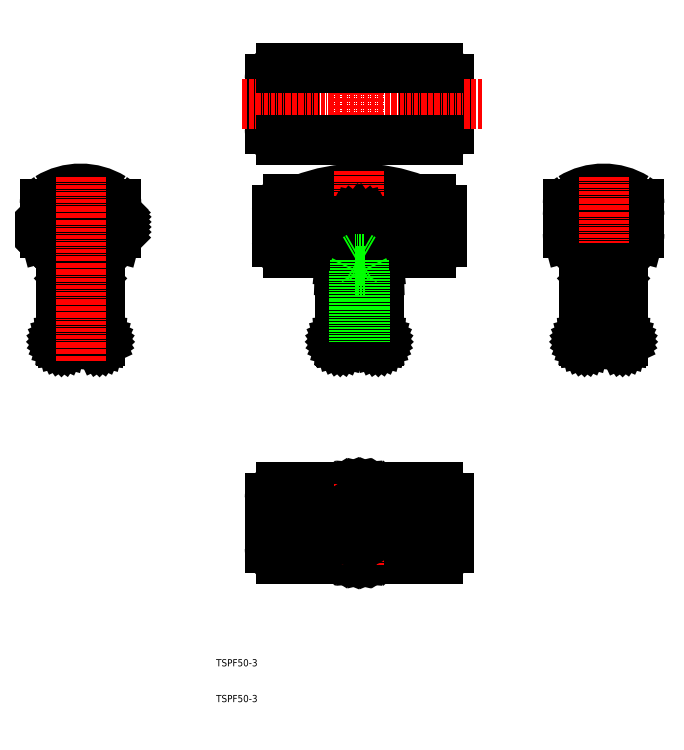
<metadata>
{"format":"dxf","ext":"dxf","renderer":"ezdxf+matplotlib","layout":"modelspace","background":"white","min_lineweight":24,"dpi":150}
</metadata>
<code>
0
SECTION
2
ENTITIES
0
TEXT
8
0
10
10
20
10
30
0
40
2
1
TSPF50-3
0
TEXT
8
0
10
10
20
20
30
0
40
2
1
TSPF50-3
0
LINE
8
0
10
55.5
20
130.5
30
0
11
55.5
21
129.6
31
0
0
LINE
8
0
10
-22.71
20
110.5
30
0
11
-22.63
21
110.6
31
0
0
LINE
8
0
10
-22.63
20
110.6
30
0
11
-22.56
21
110.6
31
0
0
LINE
8
0
10
-22.56
20
110.6
30
0
11
-22.5
21
110.7
31
0
0
LINE
8
0
10
-22.5
20
110.7
30
0
11
-22.45
21
110.7
31
0
0
LINE
8
0
10
-22.45
20
110.7
30
0
11
-22.41
21
110.8
31
0
0
LINE
8
0
10
-22.41
20
110.8
30
0
11
-22.39
21
110.9
31
0
0
LINE
8
0
10
-22.39
20
110.9
30
0
11
-22.38
21
111
31
0
0
LINE
8
0
10
-33.38
20
111
30
0
11
-33.37
21
110.9
31
0
0
LINE
8
0
10
-33.37
20
110.9
30
0
11
-33.35
21
110.8
31
0
0
LINE
8
0
10
-33.35
20
110.8
30
0
11
-33.31
21
110.7
31
0
0
LINE
8
0
10
-33.31
20
110.7
30
0
11
-33.26
21
110.7
31
0
0
LINE
8
0
10
-33.26
20
110.7
30
0
11
-33.2
21
110.6
31
0
0
LINE
8
0
10
-33.2
20
110.6
30
0
11
-33.13
21
110.6
31
0
0
LINE
8
0
10
-33.13
20
110.6
30
0
11
-33.05
21
110.5
31
0
0
LINE
8
0
10
-33.05
20
110.5
30
0
11
-32.97
21
110.5
31
0
0
LINE
8
0
10
-32.97
20
110.5
30
0
11
-32.88
21
110.5
31
0
0
LINE
8
0
10
-22.88
20
110.5
30
0
11
-32.88
21
110.5
31
0
0
LINE
8
0
10
-33.38
20
111
30
0
11
-33.38
21
131.3
31
0
0
LINE
8
0
10
-22.38
20
111
30
0
11
-22.38
21
131.3
31
0
0
LINE
8
CENTER
10
21.31
20
60
30
0
11
78.72
21
60
31
0
0
ARC
8
0
10
50
20
106.3
30
0
40
44.17
50
68.76
51
111.2
0
LINE
8
0
10
32
20
67
30
0
11
32
21
53
31
0
0
LINE
8
0
10
28
20
68
30
0
11
28
21
52
31
0
0
ARC
8
0
10
28
20
67
30
0
40
3
50
90
51
180
0
LINE
8
0
10
25
20
53
30
0
11
25
21
67
31
0
0
ARC
8
0
10
28
20
53
30
0
40
3
50
180
51
270
0
LINE
8
0
10
68
20
53
30
0
11
68
21
67
31
0
0
LINE
8
0
10
72
20
52
30
0
11
72
21
68
31
0
0
ARC
8
0
10
72
20
53
30
0
40
3
50
270
51
0
0
LINE
8
0
10
75
20
67
30
0
11
75
21
53
31
0
0
ARC
8
0
10
72
20
67
30
0
40
3
50
0
51
90
0
LINE
8
0
10
72
20
50
30
0
11
28
21
50
31
0
0
LINE
8
0
10
72
20
70
30
0
11
28
21
70
31
0
0
ARC
8
0
10
70
20
138.5
30
0
40
3
50
270
51
0
0
ARC
8
0
10
70
20
147.5
30
0
40
3
50
0
51
90
0
LINE
8
0
10
66
20
147.5
30
0
11
70
21
147.5
31
0
0
LINE
8
0
10
66
20
142.5
30
0
11
70
21
142.5
31
0
0
LINE
8
0
10
70
20
150.5
30
0
11
66
21
150.5
31
0
0
LINE
8
0
10
73
20
143.5
30
0
11
73
21
147.5
31
0
0
LINE
8
0
10
73
20
143.5
30
0
11
73
21
138.5
31
0
0
LINE
8
0
10
66
20
135.5
30
0
11
70
21
135.5
31
0
0
LINE
8
0
10
66
20
141.5
30
0
11
66
21
135.5
31
0
0
LINE
8
0
10
66
20
150.5
30
0
11
66
21
148.5
31
0
0
LINE
8
0
10
70
20
149.5
30
0
11
70
21
136.5
31
0
0
ARC
8
0
10
30
20
138.5
30
0
40
3
50
180
51
270
0
LINE
8
0
10
34
20
147.5
30
0
11
30
21
147.5
31
0
0
LINE
8
0
10
34
20
142.5
30
0
11
30
21
142.5
31
0
0
ARC
8
0
10
30
20
147.5
30
0
40
3
50
90
51
180
0
LINE
8
0
10
27
20
143.5
30
0
11
27
21
147.5
31
0
0
LINE
8
0
10
27
20
143.5
30
0
11
27
21
138.5
31
0
0
LINE
8
0
10
30
20
135.5
30
0
11
34
21
135.5
31
0
0
LINE
8
0
10
30
20
150.5
30
0
11
34
21
150.5
31
0
0
LINE
8
0
10
34
20
150.5
30
0
11
34
21
148.5
31
0
0
LINE
8
0
10
30
20
149.5
30
0
11
30
21
136.5
31
0
0
LINE
8
0
10
34
20
141.5
30
0
11
34
21
135.5
31
0
0
ARC
8
0
10
50
20
109.3
30
0
40
44.17
50
68.76
51
111.2
0
ARC
8
0
10
50
20
101.3
30
0
40
44.17
50
68.76
51
111.2
0
ARC
8
0
10
50
20
94.32
30
0
40
44.17
50
108.6
51
111.2
0
ARC
8
0
10
50
20
94.32
30
0
40
44.17
50
68.76
51
71.38
0
LINE
8
CENTER
10
50
20
105.3
30
0
11
50
21
158.3
31
0
0
ARC
8
0
10
50
20
133.6
30
0
40
11.9
50
14.3
51
165.7
0
ARC
8
0
10
113.8
20
141
30
0
40
5.5
50
180
51
270
0
LINE
8
0
10
122.8
20
135.5
30
0
11
113.8
21
135.5
31
0
0
ARC
8
0
10
122.8
20
141
30
0
40
5.5
50
270
51
0
0
ARC
8
0
10
-44.61
20
93.02
30
0
40
160
50
14.54
51
17.02
0
ARC
8
0
10
281.1
20
93.02
30
0
40
160
50
163
51
165.5
0
ARC
8
0
10
116.3
20
138.5
30
0
40
8
50
221.4
51
244.1
0
ARC
8
0
10
120.3
20
138.5
30
0
40
8
50
295.9
51
318.6
0
ARC
8
0
10
110.3
20
149.2
30
0
40
2
50
121.6
51
180
0
ARC
8
0
10
118.3
20
136.2
30
0
40
17.25
50
58.36
51
121.6
0
ARC
8
0
10
126.3
20
149.2
30
0
40
2
50
0
51
58.36
0
LINE
8
0
10
128.3
20
141
30
0
11
128.3
21
145.9
31
0
0
ARC
8
0
10
126.3
20
145.9
30
0
40
2
50
0
51
54.42
0
LINE
8
0
10
108.3
20
141
30
0
11
108.3
21
145.9
31
0
0
ARC
8
0
10
118.3
20
134.7
30
0
40
15.75
50
54.42
51
125.6
0
ARC
8
0
10
110.3
20
145.9
30
0
40
2
50
125.6
51
180
0
ARC
8
0
10
119.8
20
144
30
0
40
5.5
50
270
51
0
0
LINE
8
0
10
116.8
20
138.5
30
0
11
119.8
21
138.5
31
0
0
ARC
8
0
10
116.8
20
144
30
0
40
5.5
50
180
51
270
0
LINE
8
0
10
111.3
20
144
30
0
11
111.3
21
144.9
31
0
0
ARC
8
0
10
112.8
20
144.9
30
0
40
1.5
50
112.7
51
180
0
LINE
8
0
10
125.3
20
144
30
0
11
125.3
21
144.9
31
0
0
ARC
8
0
10
118.3
20
131.7
30
0
40
15.75
50
67.3
51
112.7
0
ARC
8
0
10
123.8
20
144.9
30
0
40
1.5
50
0
51
67.3
0
LINE
8
0
10
108.3
20
145.9
30
0
11
108.3
21
149.2
31
0
0
LINE
8
0
10
128.3
20
145.9
30
0
11
128.3
21
149.2
31
0
0
LINE
8
CENTER
10
118.3
20
156.8
30
0
11
118.3
21
105.3
31
0
0
LINE
8
0
10
-35.49
20
136.5
30
0
11
-22.43
21
149.5
31
0
0
ARC
8
0
10
-32.38
20
141
30
0
40
5.5
50
180
51
270
0
LINE
8
0
10
-23.38
20
135.5
30
0
11
-32.38
21
135.5
31
0
0
ARC
8
0
10
-23.38
20
141
30
0
40
5.5
50
270
51
0
0
LINE
8
0
10
-22.19
20
135.6
30
0
11
-18.01
21
139.8
31
0
0
LINE
8
0
10
-23.73
20
135.5
30
0
11
-17.88
21
141.3
31
0
0
LINE
8
0
10
-25.15
20
135.5
30
0
11
-17.88
21
142.8
31
0
0
LINE
8
0
10
-26.56
20
135.5
30
0
11
-17.88
21
144.2
31
0
0
LINE
8
0
10
-27.97
20
135.5
30
0
11
-17.88
21
145.6
31
0
0
LINE
8
0
10
-30.8
20
135.5
30
0
11
-18.73
21
147.6
31
0
0
LINE
8
0
10
-32.22
20
135.5
30
0
11
-19.58
21
148.1
31
0
0
LINE
8
0
10
-33.51
20
135.6
30
0
11
-20.48
21
148.6
31
0
0
LINE
8
0
10
-34.58
20
135.9
30
0
11
-21.43
21
149.1
31
0
0
LINE
8
0
10
-36.27
20
137.1
30
0
11
-23.5
21
149.9
31
0
0
LINE
8
0
10
-36.91
20
137.9
30
0
11
-24.63
21
150.1
31
0
0
LINE
8
0
10
-37.42
20
138.8
30
0
11
-25.84
21
150.4
31
0
0
LINE
8
0
10
-37.76
20
139.8
30
0
11
-27.13
21
150.5
31
0
0
LINE
8
0
10
-37.88
20
141.1
30
0
11
-28.54
21
150.5
31
0
0
LINE
8
0
10
-37.88
20
142.6
30
0
11
-30.1
21
150.3
31
0
0
LINE
8
0
10
-37.88
20
144
30
0
11
-31.87
21
150
31
0
0
LINE
8
0
10
-37.88
20
145.4
30
0
11
-34.02
21
149.2
31
0
0
ARC
8
0
10
-190.7
20
92.99
30
0
40
160
50
14.55
51
17.03
0
ARC
8
0
10
135
20
92.9
30
0
40
160
50
163
51
165.4
0
ARC
8
0
10
-29.88
20
138.5
30
0
40
8
50
221.4
51
244.1
0
ARC
8
0
10
-25.88
20
138.5
30
0
40
8
50
295.9
51
318.6
0
ARC
8
0
10
-35.88
20
149.2
30
0
40
2
50
121.6
51
180
0
ARC
8
0
10
-27.88
20
136.2
30
0
40
17.25
50
58.36
51
121.6
0
ARC
8
0
10
-19.88
20
149.2
30
0
40
2
50
0
51
58.36
0
LINE
8
0
10
-37.88
20
141
30
0
11
-37.88
21
145.9
31
0
0
ARC
8
0
10
-35.88
20
145.9
30
0
40
2
50
125.6
51
180
0
LINE
8
0
10
-17.88
20
141
30
0
11
-17.88
21
145.9
31
0
0
ARC
8
0
10
-27.88
20
134.7
30
0
40
15.75
50
54.42
51
125.6
0
ARC
8
0
10
-19.88
20
145.9
30
0
40
2
50
0
51
54.42
0
LINE
8
0
10
-37.88
20
145.9
30
0
11
-37.88
21
149.2
31
0
0
LINE
8
0
10
-17.88
20
145.6
30
0
11
-17.88
21
149.2
31
0
0
LINE
8
0
10
-29.39
20
135.5
30
0
11
-18.08
21
146.8
31
0
0
LINE
8
CENTER
10
-27.88
20
156.6
30
0
11
-27.88
21
105.3
31
0
0
LINE
8
0
10
50
20
70
30
0
11
48
21
69.85
31
0
0
LINE
8
0
10
48
20
69.85
30
0
11
46.06
21
69.4
31
0
0
LINE
8
0
10
46.06
20
69.4
30
0
11
44.23
21
68.66
31
0
0
LINE
8
0
10
44.23
20
68.66
30
0
11
42.59
21
67.66
31
0
0
LINE
8
0
10
42.59
20
67.66
30
0
11
41.17
21
66.43
31
0
0
LINE
8
0
10
41.17
20
66.43
30
0
11
40.01
21
65
31
0
0
LINE
8
0
10
40.01
20
65
30
0
11
39.16
21
63.42
31
0
0
LINE
8
0
10
39.16
20
63.42
30
0
11
38.64
21
61.74
31
0
0
LINE
8
0
10
38.64
20
61.74
30
0
11
38.47
21
60
31
0
0
LINE
8
0
10
38.47
20
60
30
0
11
38.64
21
58.26
31
0
0
LINE
8
0
10
38.64
20
58.26
30
0
11
39.16
21
56.58
31
0
0
LINE
8
0
10
39.16
20
56.58
30
0
11
40.01
21
55
31
0
0
LINE
8
0
10
40.01
20
55
30
0
11
41.17
21
53.57
31
0
0
LINE
8
0
10
41.17
20
53.57
30
0
11
42.59
21
52.34
31
0
0
LINE
8
0
10
42.59
20
52.34
30
0
11
44.23
21
51.34
31
0
0
LINE
8
0
10
44.23
20
51.34
30
0
11
46.06
21
50.6
31
0
0
LINE
8
0
10
46.06
20
50.6
30
0
11
48
21
50.15
31
0
0
LINE
8
0
10
48
20
50.15
30
0
11
50
21
50
31
0
0
LINE
8
0
10
50
20
50
30
0
11
52
21
50.15
31
0
0
LINE
8
0
10
52
20
50.15
30
0
11
53.94
21
50.6
31
0
0
LINE
8
0
10
53.94
20
50.6
30
0
11
55.77
21
51.34
31
0
0
LINE
8
0
10
55.77
20
51.34
30
0
11
57.41
21
52.34
31
0
0
LINE
8
0
10
57.41
20
52.34
30
0
11
58.83
21
53.57
31
0
0
LINE
8
0
10
58.83
20
53.57
30
0
11
59.99
21
55
31
0
0
LINE
8
0
10
59.99
20
55
30
0
11
60.84
21
56.58
31
0
0
LINE
8
0
10
60.84
20
56.58
30
0
11
61.36
21
58.26
31
0
0
LINE
8
0
10
61.36
20
58.26
30
0
11
61.53
21
60
31
0
0
LINE
8
0
10
61.53
20
60
30
0
11
61.36
21
61.74
31
0
0
LINE
8
0
10
61.36
20
61.74
30
0
11
60.84
21
63.42
31
0
0
LINE
8
0
10
60.84
20
63.42
30
0
11
59.99
21
65
31
0
0
LINE
8
0
10
59.99
20
65
30
0
11
58.83
21
66.43
31
0
0
LINE
8
0
10
58.83
20
66.43
30
0
11
57.41
21
67.66
31
0
0
LINE
8
0
10
57.41
20
67.66
30
0
11
55.77
21
68.66
31
0
0
LINE
8
0
10
55.77
20
68.66
30
0
11
53.94
21
69.4
31
0
0
LINE
8
0
10
53.94
20
69.4
30
0
11
52
21
69.85
31
0
0
LINE
8
0
10
52
20
69.85
30
0
11
50
21
70
31
0
0
LINE
8
CENTER
10
50
20
192.8
30
0
11
50
21
160.5
31
0
0
LINE
8
0
10
68
20
170.1
30
0
11
68
21
184.1
31
0
0
LINE
8
0
10
72
20
169.1
30
0
11
72
21
185.1
31
0
0
ARC
8
0
10
72
20
170.1
30
0
40
3
50
270
51
0
0
LINE
8
0
10
75
20
184.1
30
0
11
75
21
170.1
31
0
0
ARC
8
0
10
72
20
184.1
30
0
40
3
50
0
51
90
0
LINE
8
0
10
32
20
184.1
30
0
11
32
21
170.1
31
0
0
LINE
8
0
10
28
20
185.1
30
0
11
28
21
169.1
31
0
0
ARC
8
0
10
28
20
184.1
30
0
40
3
50
90
51
180
0
LINE
8
0
10
25
20
170.1
30
0
11
25
21
184.1
31
0
0
ARC
8
0
10
28
20
170.1
30
0
40
3
50
180
51
270
0
LINE
8
CENTER
10
17.28
20
177.1
30
0
11
84.29
21
177.1
31
0
0
LINE
8
0
10
72
20
167.1
30
0
11
28
21
167.1
31
0
0
LINE
8
0
10
72
20
187.1
30
0
11
28
21
187.1
31
0
0
LINE
8
CENTER
10
50
20
70.81
30
0
11
50
21
48.23
31
0
0
CIRCLE
8
0
10
50
20
60
30
0
40
5.5
0
CIRCLE
8
0
10
50
20
60
30
0
40
2.5
0
LINE
8
0
10
50
20
62.5
30
0
11
53.89
21
63.89
31
0
0
LINE
8
0
10
51.77
20
61.77
30
0
11
55.5
21
60
31
0
0
LINE
8
0
10
52.5
20
60
30
0
11
53.89
21
56.11
31
0
0
LINE
8
0
10
51.77
20
58.23
30
0
11
50
21
54.5
31
0
0
LINE
8
0
10
50
20
57.5
30
0
11
46.11
21
56.11
31
0
0
LINE
8
0
10
48.23
20
58.23
30
0
11
44.5
21
60
31
0
0
LINE
8
0
10
47.5
20
60
30
0
11
46.11
21
63.89
31
0
0
LINE
8
0
10
48.23
20
61.77
30
0
11
50
21
65.5
31
0
0
LINE
8
0
10
55
20
110.5
30
0
11
55.09
21
110.5
31
0
0
LINE
8
0
10
55.09
20
110.5
30
0
11
55.17
21
110.5
31
0
0
LINE
8
0
10
55.17
20
110.5
30
0
11
55.25
21
110.6
31
0
0
LINE
8
0
10
55.25
20
110.6
30
0
11
55.32
21
110.6
31
0
0
LINE
8
0
10
55.32
20
110.6
30
0
11
55.38
21
110.7
31
0
0
LINE
8
0
10
55.38
20
110.7
30
0
11
55.43
21
110.7
31
0
0
LINE
8
0
10
55.43
20
110.7
30
0
11
55.47
21
110.8
31
0
0
LINE
8
0
10
55.47
20
110.8
30
0
11
55.49
21
110.9
31
0
0
LINE
8
0
10
55.49
20
110.9
30
0
11
55.5
21
111
31
0
0
LINE
8
0
10
44.5
20
111
30
0
11
44.51
21
110.9
31
0
0
LINE
8
0
10
44.51
20
110.9
30
0
11
44.53
21
110.8
31
0
0
LINE
8
0
10
44.53
20
110.8
30
0
11
44.57
21
110.7
31
0
0
LINE
8
0
10
44.57
20
110.7
30
0
11
44.62
21
110.7
31
0
0
LINE
8
0
10
44.62
20
110.7
30
0
11
44.68
21
110.6
31
0
0
LINE
8
0
10
44.68
20
110.6
30
0
11
44.75
21
110.6
31
0
0
LINE
8
0
10
44.75
20
110.6
30
0
11
44.83
21
110.5
31
0
0
LINE
8
0
10
44.83
20
110.5
30
0
11
44.91
21
110.5
31
0
0
LINE
8
0
10
44.91
20
110.5
30
0
11
45
21
110.5
31
0
0
LINE
8
0
10
44.5
20
111
30
0
11
44.5
21
129.6
31
0
0
LINE
8
0
10
44.5
20
130.5
30
0
11
44.5
21
129.6
31
0
0
LINE
8
0
10
55
20
110.5
30
0
11
45
21
110.5
31
0
0
LINE
8
0
10
123.4
20
110.5
30
0
11
123.5
21
110.6
31
0
0
LINE
8
0
10
123.5
20
110.6
30
0
11
123.6
21
110.6
31
0
0
LINE
8
0
10
123.6
20
110.6
30
0
11
123.7
21
110.7
31
0
0
LINE
8
0
10
123.7
20
110.7
30
0
11
123.7
21
110.7
31
0
0
LINE
8
0
10
123.7
20
110.7
30
0
11
123.7
21
110.8
31
0
0
LINE
8
0
10
123.7
20
110.8
30
0
11
123.8
21
110.9
31
0
0
LINE
8
0
10
123.8
20
110.9
30
0
11
123.8
21
111
31
0
0
LINE
8
0
10
112.8
20
111
30
0
11
112.8
21
110.9
31
0
0
LINE
8
0
10
112.8
20
110.9
30
0
11
112.8
21
110.8
31
0
0
LINE
8
0
10
112.8
20
110.8
30
0
11
112.8
21
110.7
31
0
0
LINE
8
0
10
112.8
20
110.7
30
0
11
112.9
21
110.7
31
0
0
LINE
8
0
10
112.9
20
110.7
30
0
11
112.9
21
110.6
31
0
0
LINE
8
0
10
112.9
20
110.6
30
0
11
113
21
110.6
31
0
0
LINE
8
0
10
113
20
110.6
30
0
11
113.1
21
110.5
31
0
0
LINE
8
0
10
113.1
20
110.5
30
0
11
113.2
21
110.5
31
0
0
LINE
8
0
10
113.2
20
110.5
30
0
11
113.3
21
110.5
31
0
0
LINE
8
0
10
123.3
20
110.5
30
0
11
113.3
21
110.5
31
0
0
LINE
8
0
10
112.8
20
111
30
0
11
112.8
21
131.3
31
0
0
LINE
8
0
10
123.8
20
111
30
0
11
123.8
21
131.3
31
0
0
ARC
8
0
10
38.1
20
129.6
30
0
40
6.9
50
86.94
51
108.6
0
ARC
8
0
10
61.9
20
129.6
30
0
40
6.9
50
71.38
51
93.06
0
LINE
8
0
10
55.5
20
111
30
0
11
55.5
21
130.5
31
0
0
ARC
8
0
10
39.16
20
131.2
30
0
40
5.386
50
352.6
51
97.36
0
ARC
8
0
10
61.81
20
130.2
30
0
40
6.318
50
92.54
51
177.5
0
LINE
8
0
10
55.48
20
130.5
30
0
11
55.39
21
133.1
31
0
0
LINE
8
0
10
55.39
20
133.1
30
0
11
55.14
21
135.6
31
0
0
LINE
8
0
10
55.14
20
135.6
30
0
11
54.74
21
138
31
0
0
LINE
8
0
10
54.74
20
138
30
0
11
54.19
21
140.1
31
0
0
LINE
8
0
10
54.19
20
140.1
30
0
11
53.52
21
142
31
0
0
LINE
8
0
10
53.52
20
142
30
0
11
52.74
21
143.5
31
0
0
LINE
8
0
10
52.74
20
143.5
30
0
11
51.87
21
144.6
31
0
0
LINE
8
0
10
51.87
20
144.6
30
0
11
50.95
21
145.3
31
0
0
LINE
8
0
10
50.95
20
145.3
30
0
11
50
21
145.5
31
0
0
LINE
8
0
10
50
20
145.5
30
0
11
49.05
21
145.3
31
0
0
LINE
8
0
10
49.05
20
145.3
30
0
11
48.13
21
144.6
31
0
0
LINE
8
0
10
48.13
20
144.6
30
0
11
47.26
21
143.5
31
0
0
LINE
8
0
10
47.26
20
143.5
30
0
11
46.48
21
142
31
0
0
LINE
8
0
10
46.48
20
142
30
0
11
45.81
21
140.1
31
0
0
LINE
8
0
10
45.81
20
140.1
30
0
11
45.26
21
138
31
0
0
LINE
8
0
10
45.26
20
138
30
0
11
44.86
21
135.6
31
0
0
LINE
8
0
10
44.86
20
135.6
30
0
11
44.61
21
133.1
31
0
0
LINE
8
0
10
44.61
20
133.1
30
0
11
44.53
21
130.5
31
0
0
LINE
8
0
10
48.5
20
110.5
30
0
11
48.5
21
130.5
31
0
0
LINE
8
0
10
48.77
20
110.5
30
0
11
48.77
21
133.8
31
0
0
LINE
8
0
10
51.5
20
110.5
30
0
11
51.5
21
130.5
31
0
0
LINE
8
0
10
51.23
20
110.5
30
0
11
51.23
21
133.8
31
0
0
LINE
8
0
10
51.5
20
130.5
30
0
11
48.5
21
130.5
31
0
0
LINE
8
0
10
51.23
20
133.8
30
0
11
48.77
21
133.8
31
0
0
LINE
8
0
10
50
20
134.5
30
0
11
48.77
21
133.8
31
0
0
LINE
8
0
10
50
20
134.5
30
0
11
51.23
21
133.8
31
0
0
LINE
8
0
10
48.5
20
130.5
30
0
11
48.77
21
131
31
0
0
LINE
8
0
10
51.5
20
130.5
30
0
11
51.23
21
131
31
0
0
ENDSEC
0
EOF

</code>
